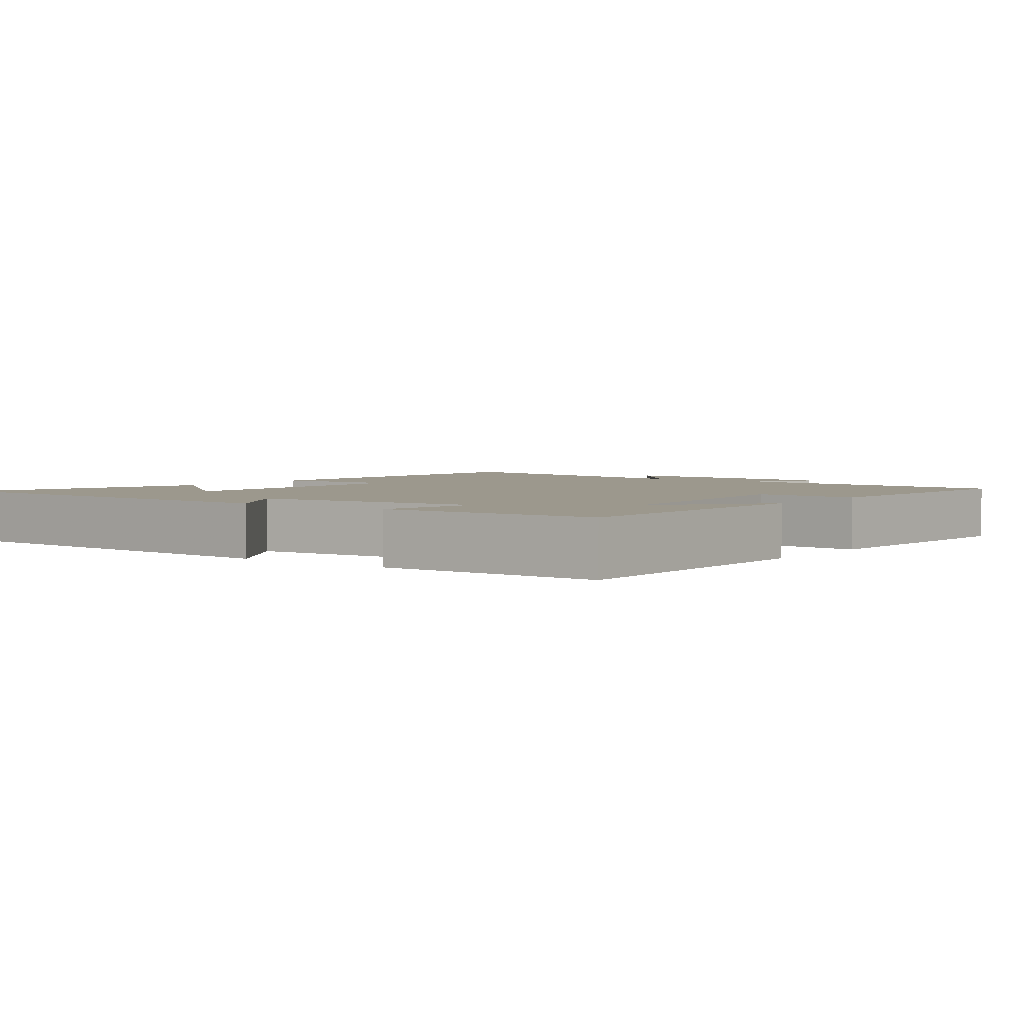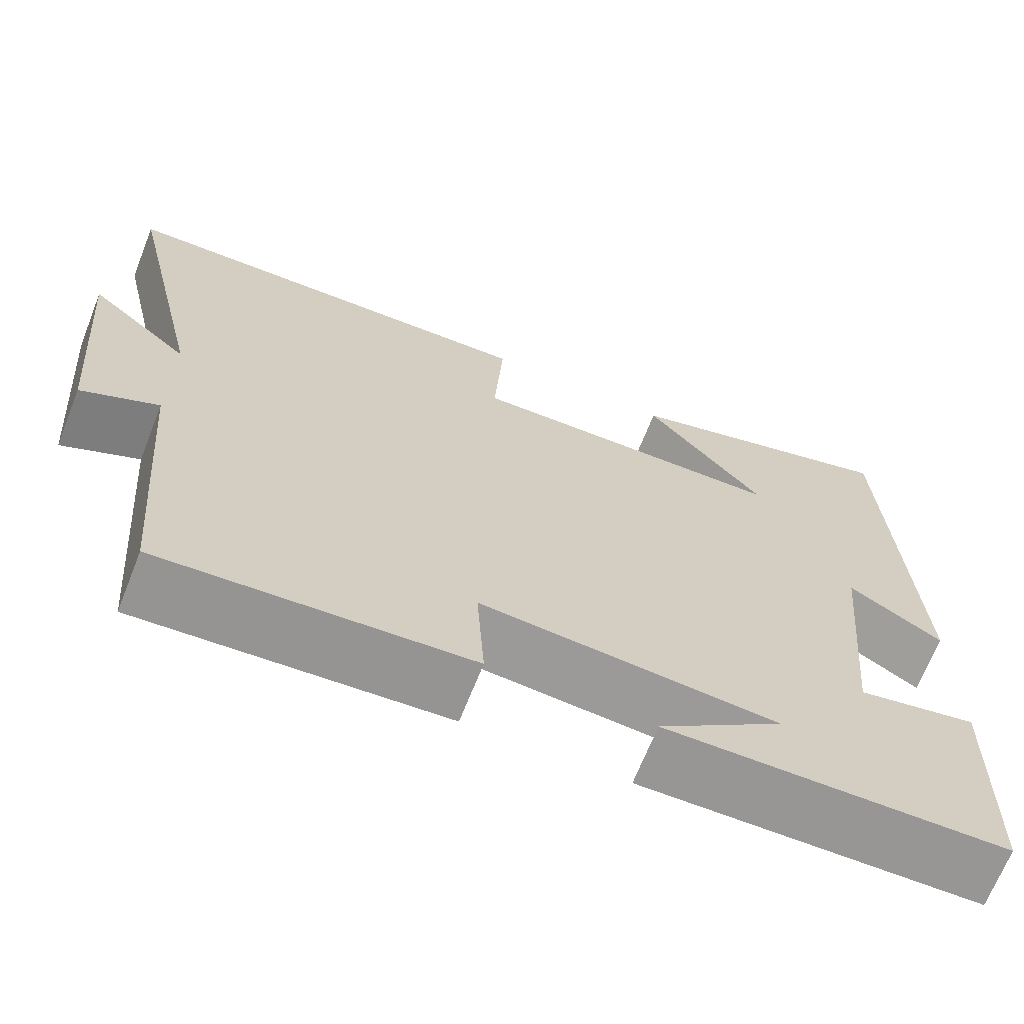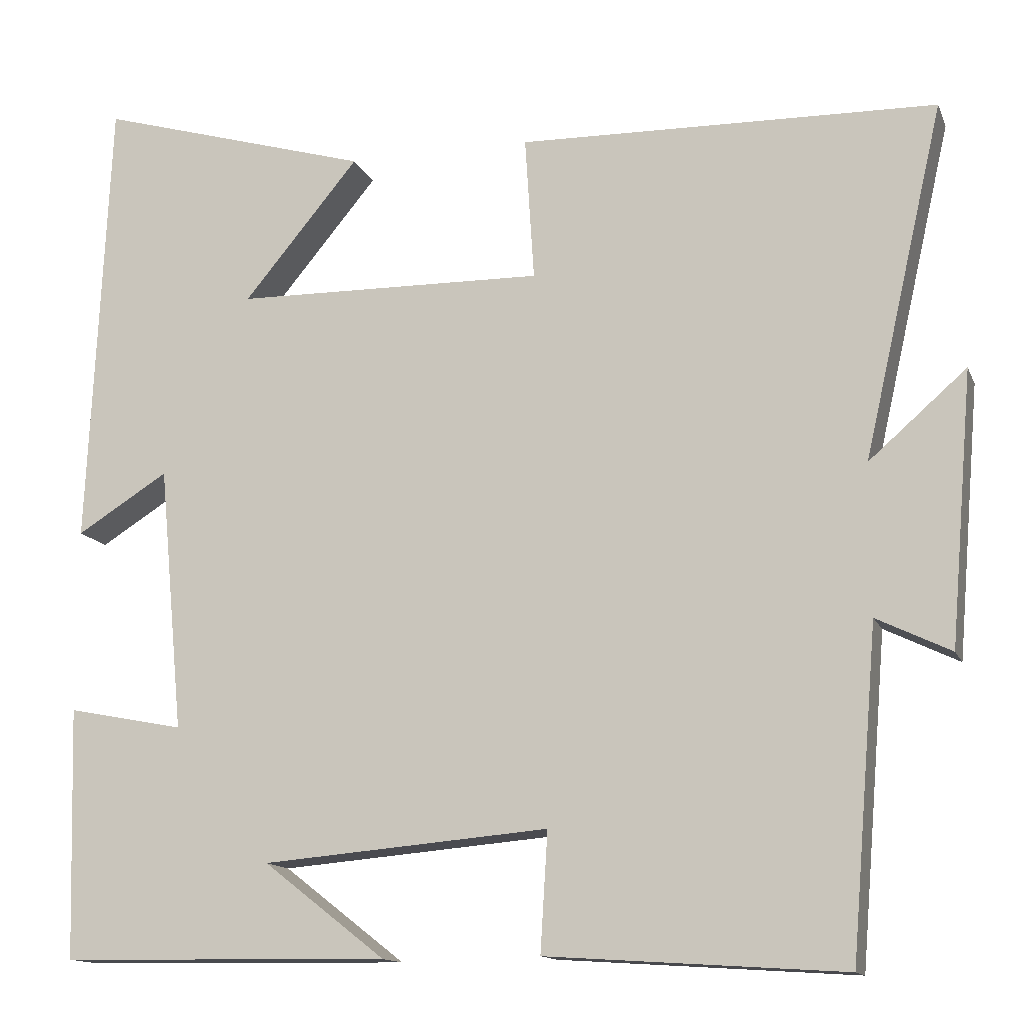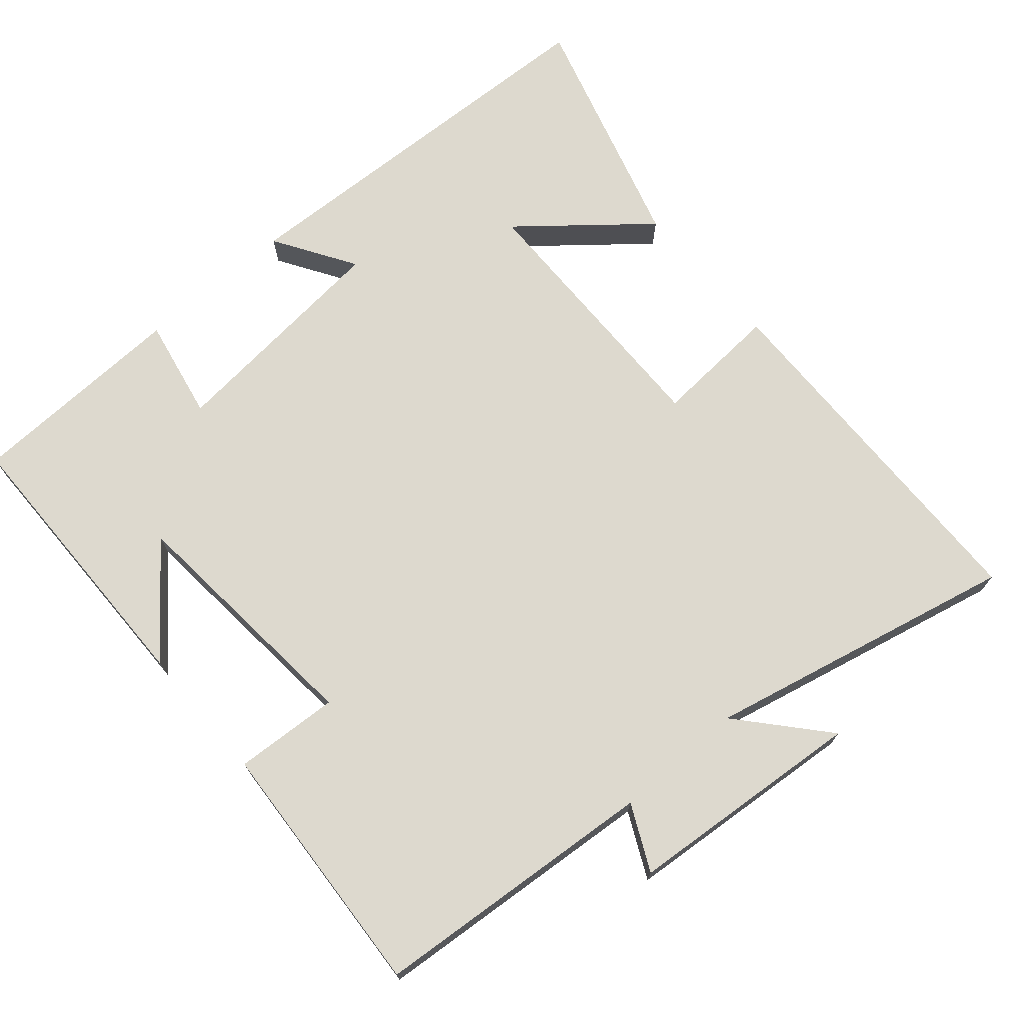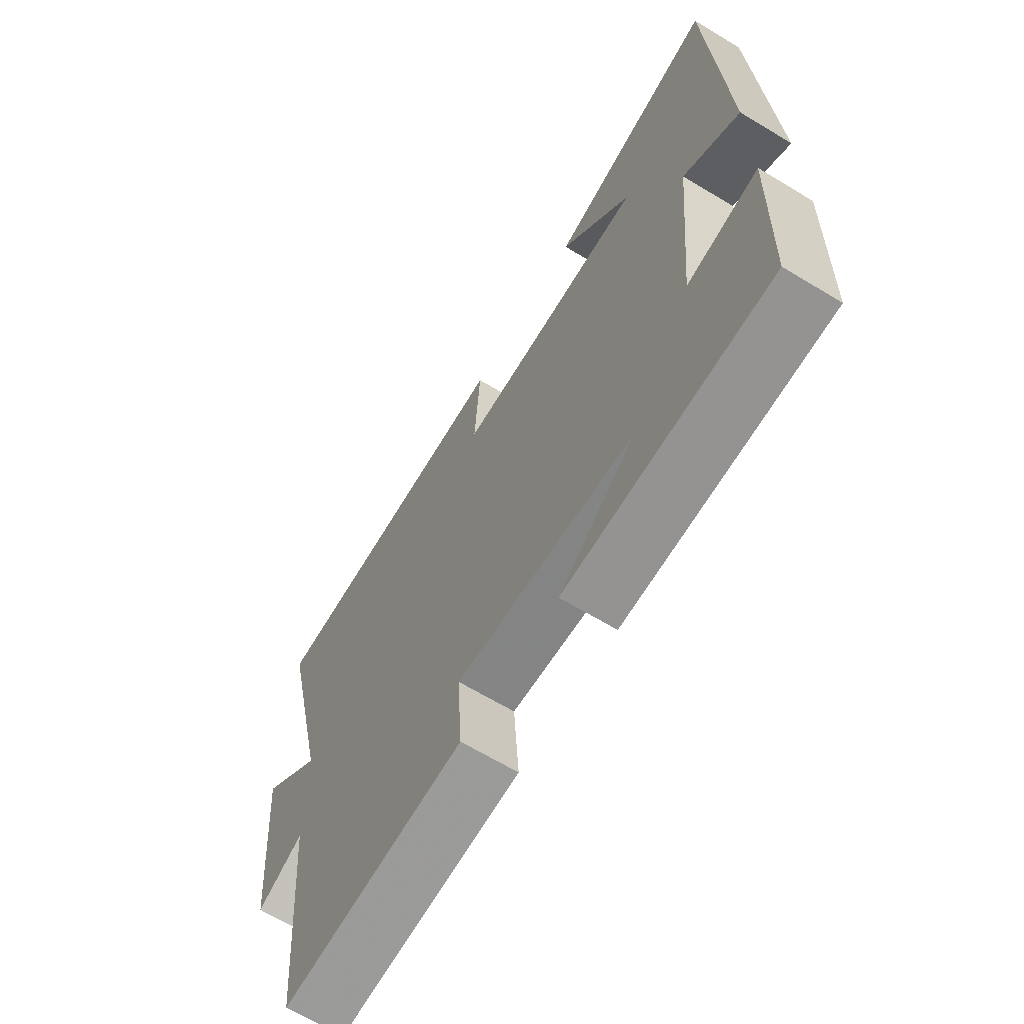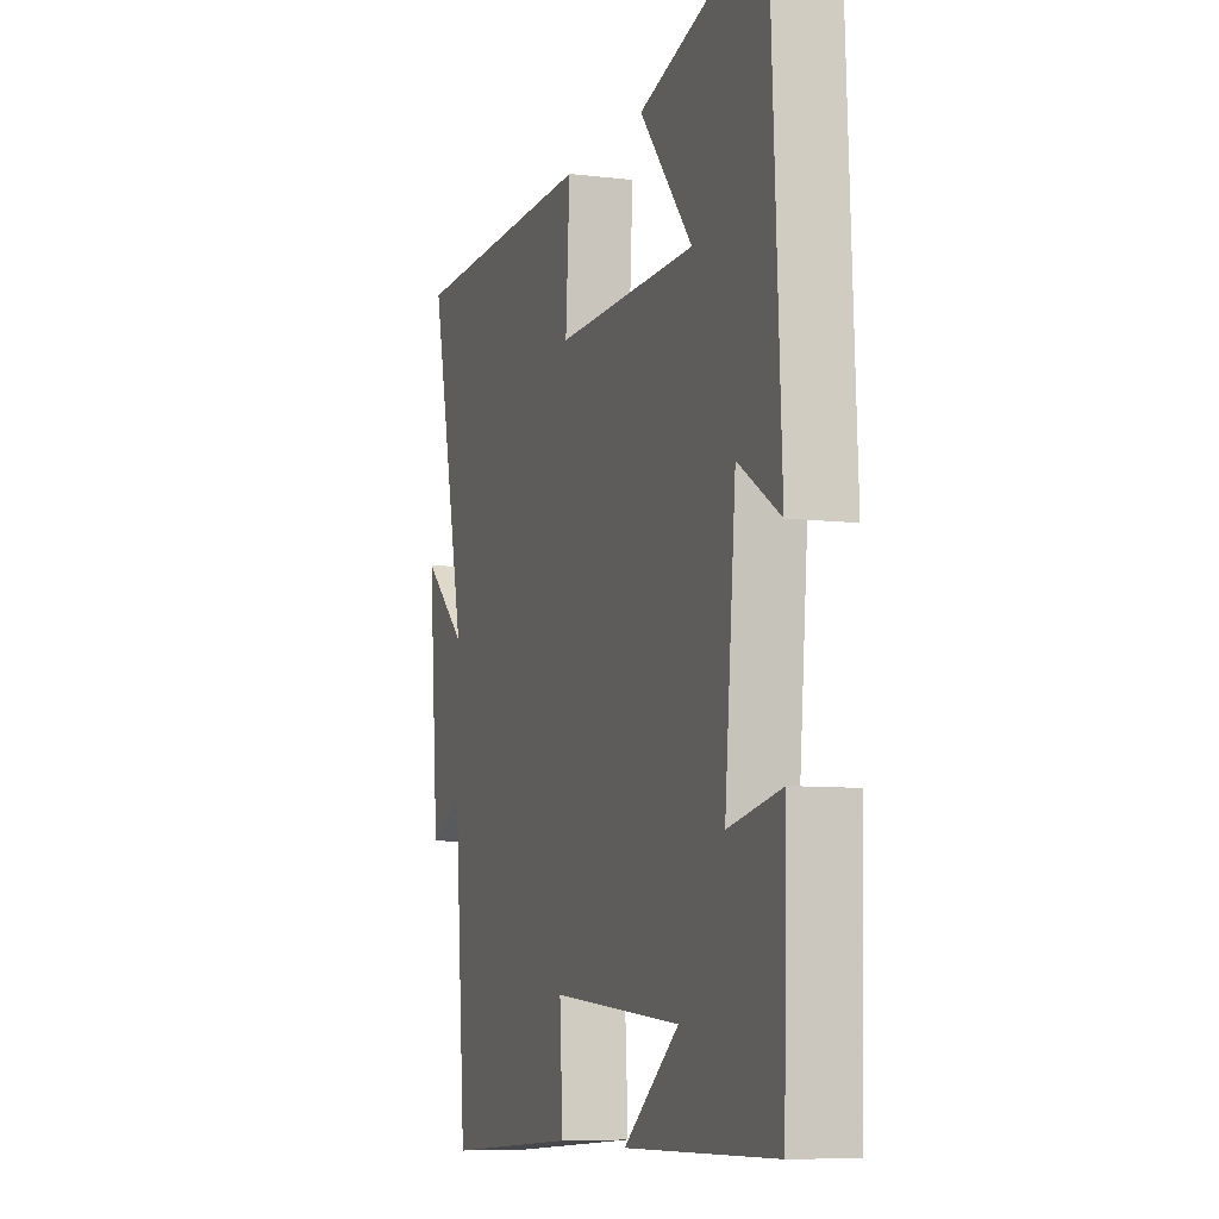
<metadata>
{"format":"obj","ext":"obj","renderer":"f3d","projection":"perspective","resolution":1024,"background":"white","views":[{"elev":3.1,"azim":126.7,"up":"+Y"},{"elev":-68.2,"azim":-21.6,"up":"+Z"},{"elev":-13.5,"azim":-163.4,"up":"+Z"},{"elev":71.8,"azim":-130.9,"up":"+Y"},{"elev":-66.1,"azim":58.8,"up":"+Z"},{"elev":-7.9,"azim":71.2,"up":"+Z"}]}
</metadata>
<code>
v 0.474 0.07 0.597
v 0.5 0.07 0.039
v 0.388 0.07 0.109
v 0.358 0.07 -0.215
v 0.5 0.07 -0.187
v 0.491 0.07 -0.494
v 0.088 0.07 -0.5
v 0.237 0.07 -0.384
v -0.113 0.07 -0.354
v -0.104 0.07 -0.5
v -0.467 0.07 -0.524
v -0.5 0.07 -0.126
v -0.591 0.07 -0.17
v -0.619 0.07 0.162
v -0.5 0.07 0.058
v -0.598 0.07 0.489
v -0.087 0.07 0.5
v -0.098 0.07 0.324
v 0.28 0.07 0.33
v 0.139 0.07 0.5
v 0.474 0 0.597
v 0.5 0 0.039
v 0.388 0 0.109
v 0.358 0 -0.215
v 0.5 0 -0.187
v 0.491 0 -0.494
v 0.088 0 -0.5
v 0.237 0 -0.384
v -0.113 0 -0.354
v -0.104 0 -0.5
v -0.467 0 -0.524
v -0.5 0 -0.126
v -0.591 0 -0.17
v -0.619 0 0.162
v -0.5 0 0.058
v -0.598 0 0.489
v -0.087 0 0.5
v -0.098 0 0.324
v 0.28 0 0.33
v 0.139 0 0.5
f 19 20 1
f 15 16 17 18
f 15 18 19
f 12 13 14 15
f 12 15 19
f 9 10 11 12
f 8 9 12 19
f 5 6 7 8
f 4 5 8
f 3 4 8 19
f 1 2 3 19
f 21 40 39
f 38 37 36 35
f 39 38 35
f 35 34 33 32
f 39 35 32
f 32 31 30 29
f 39 32 29 28
f 28 27 26 25
f 28 25 24
f 39 28 24 23
f 39 23 22 21
f 1 21 22 2
f 2 22 23 3
f 3 23 24 4
f 4 24 25 5
f 5 25 26 6
f 6 26 27 7
f 7 27 28 8
f 8 28 29 9
f 9 29 30 10
f 10 30 31 11
f 11 31 32 12
f 12 32 33 13
f 13 33 34 14
f 14 34 35 15
f 15 35 36 16
f 16 36 37 17
f 17 37 38 18
f 18 38 39 19
f 19 39 40 20
f 20 40 21 1

</code>
